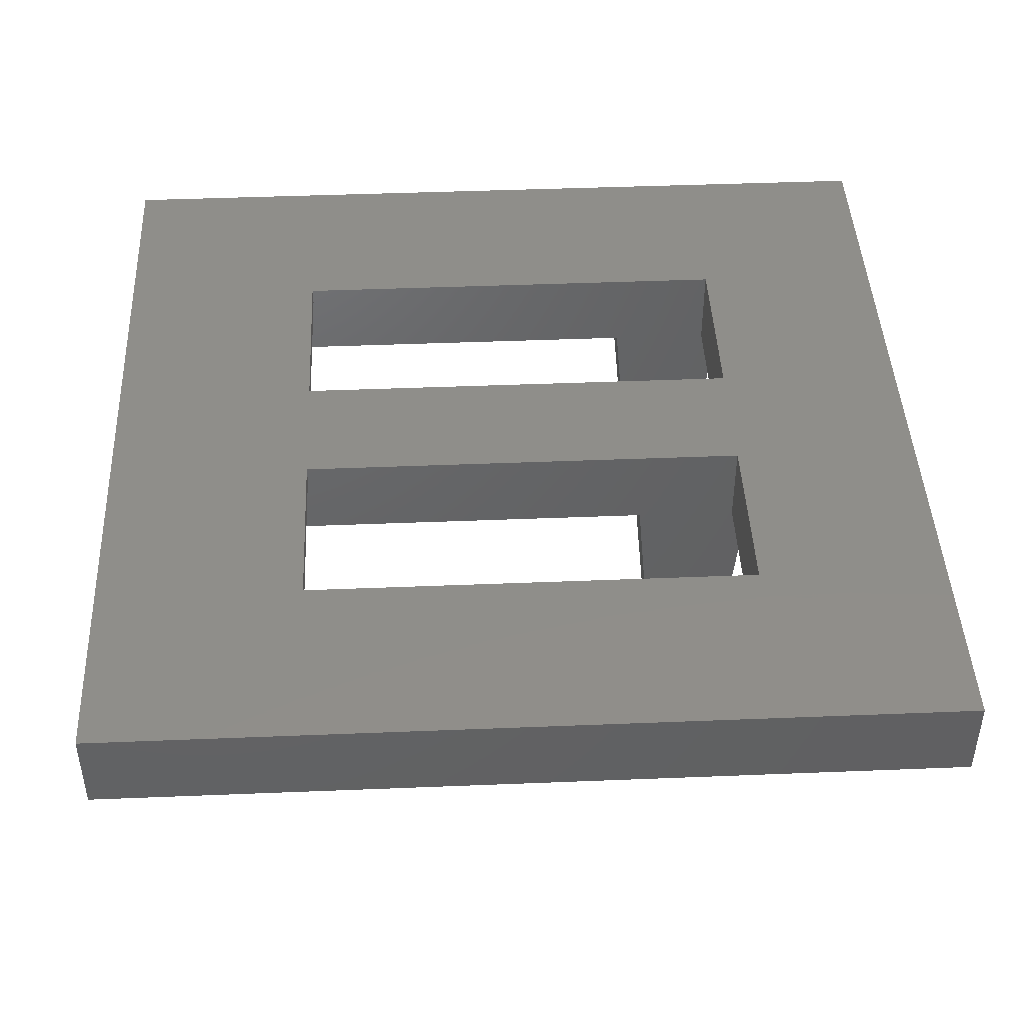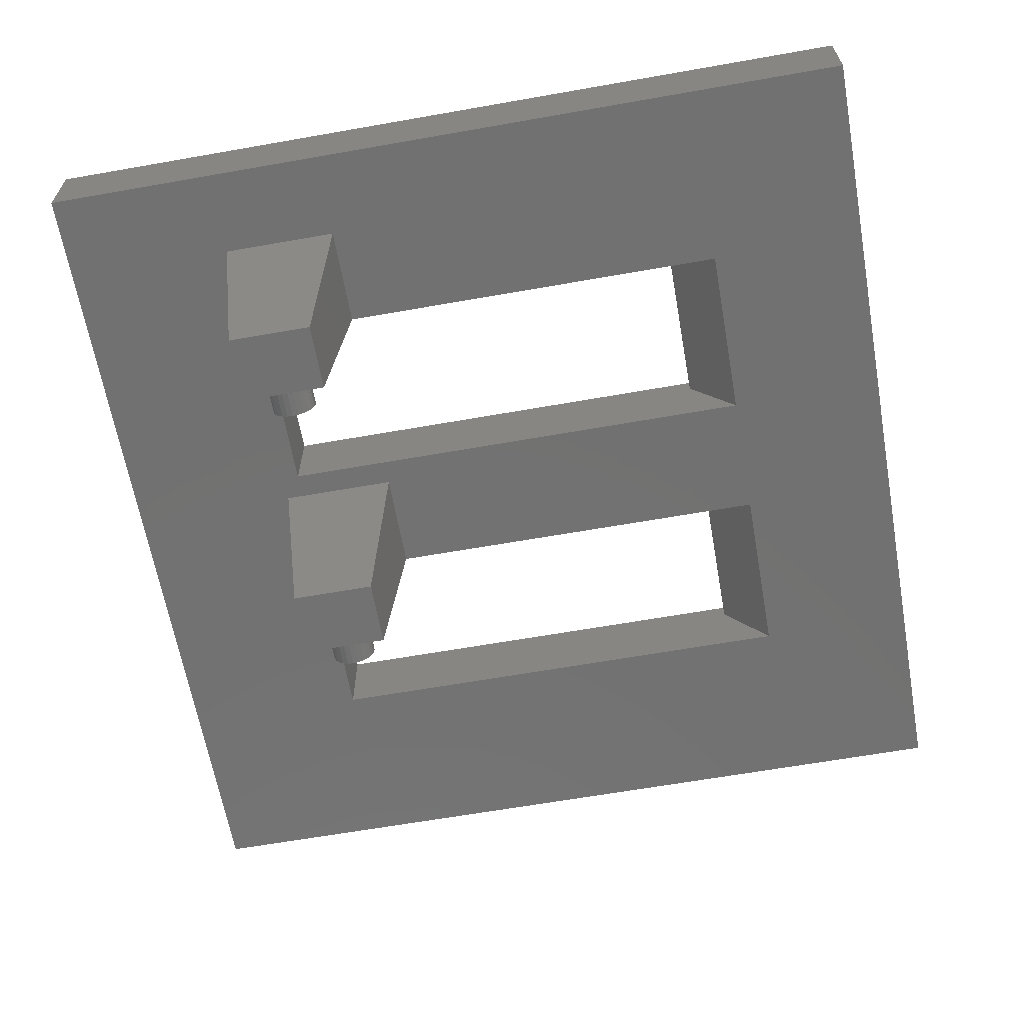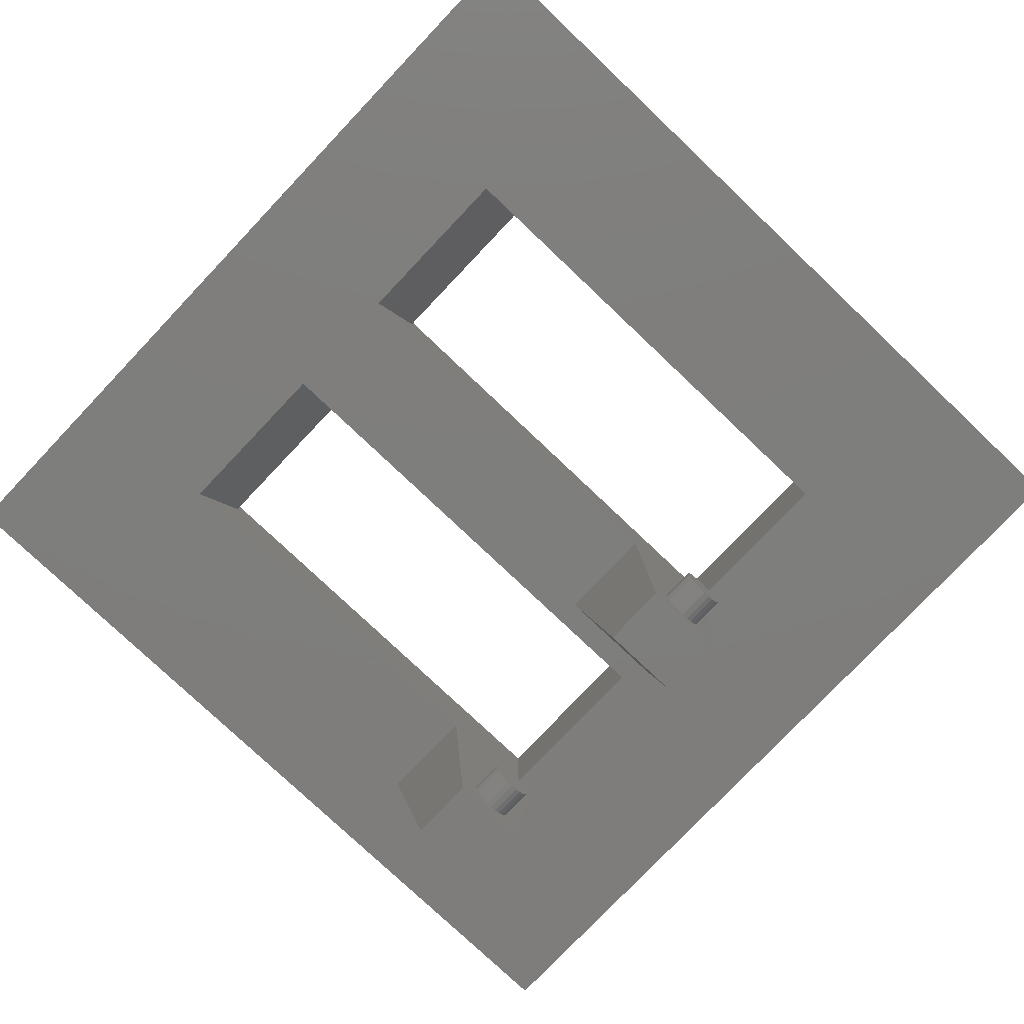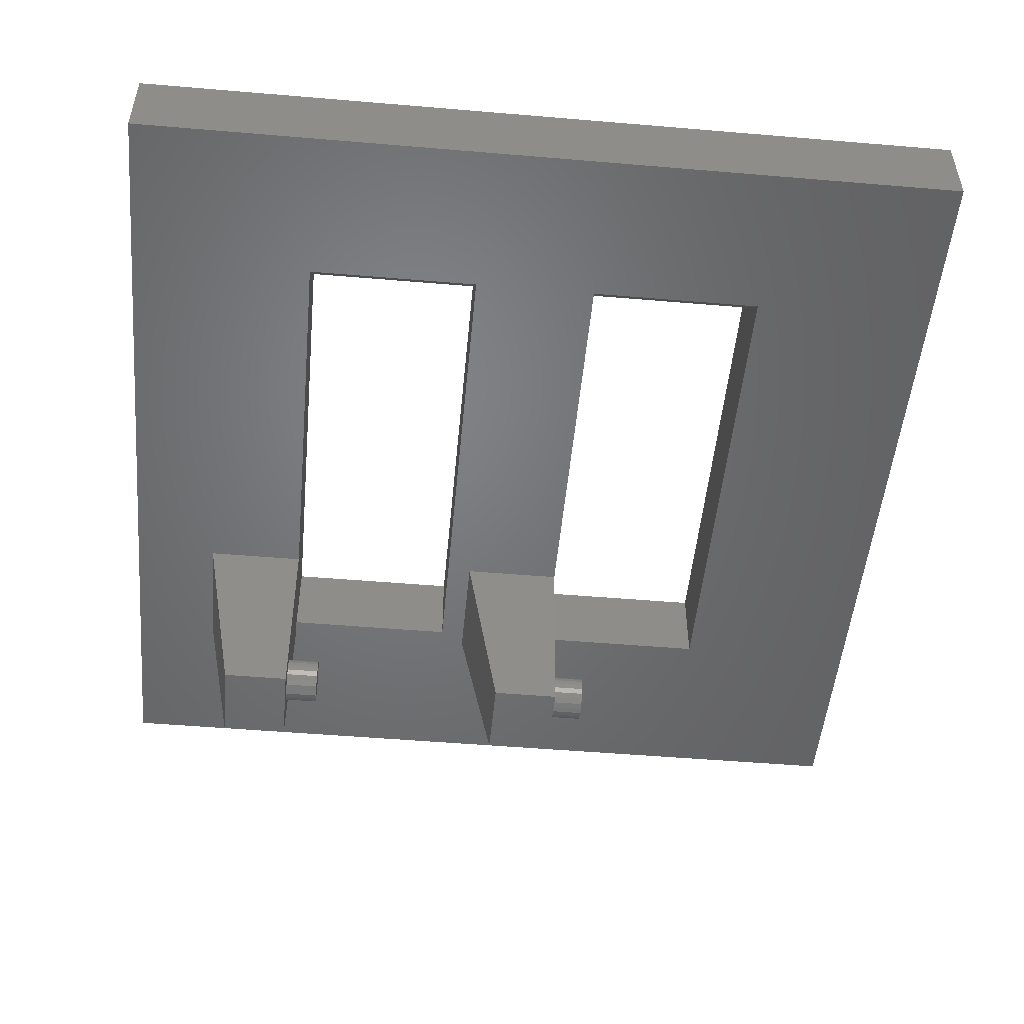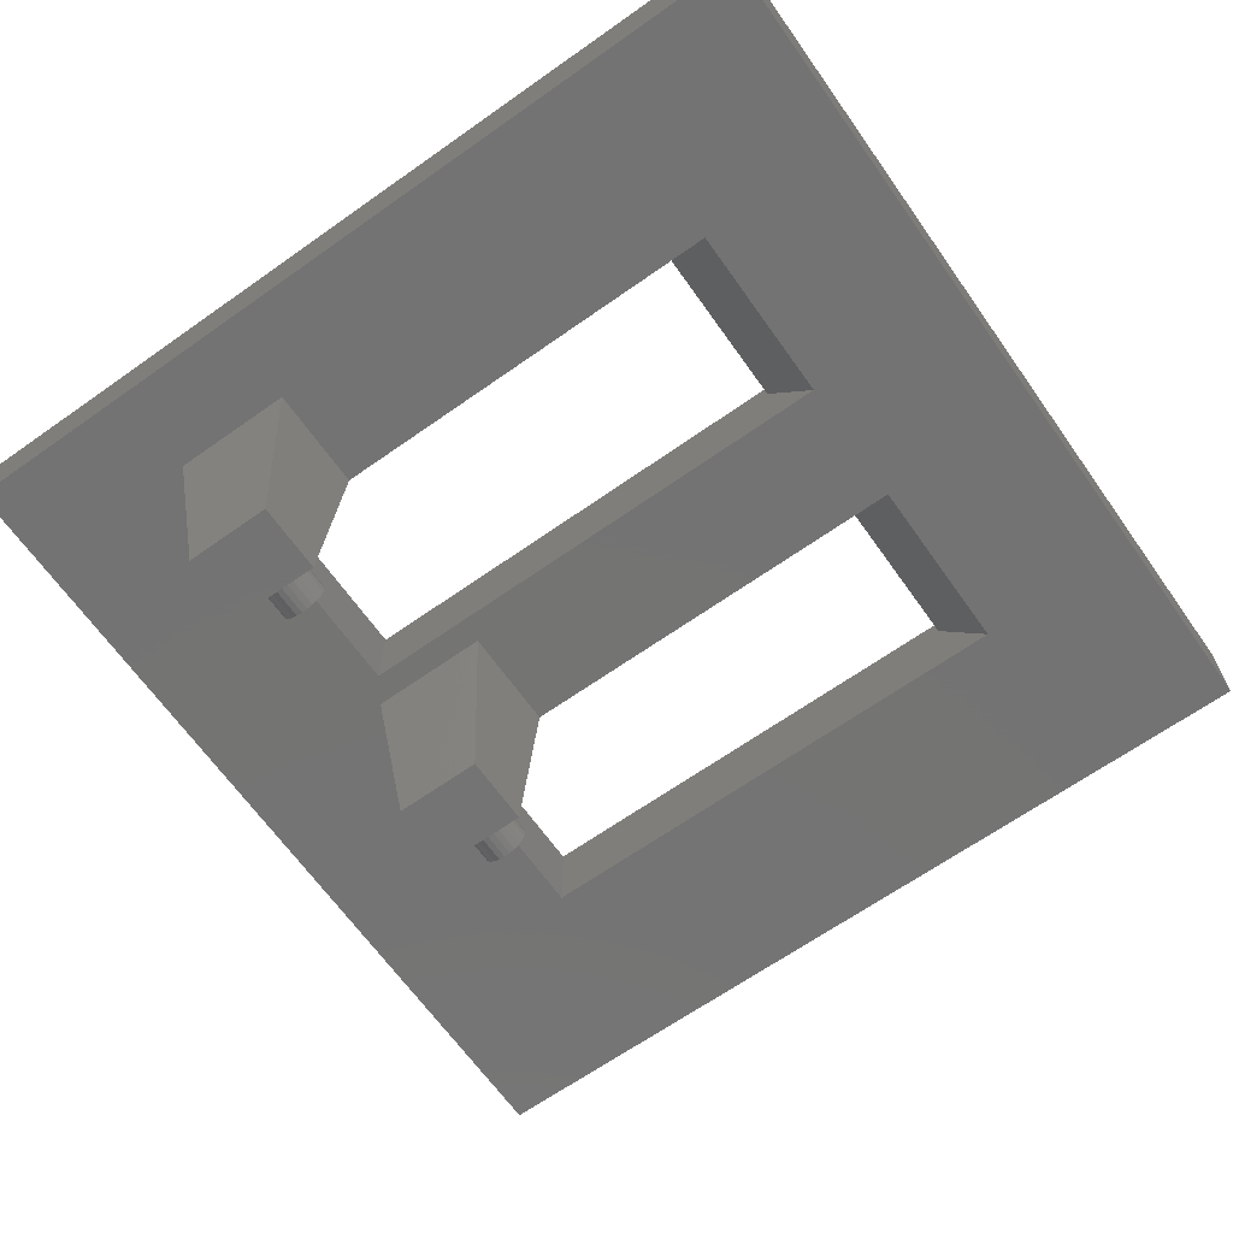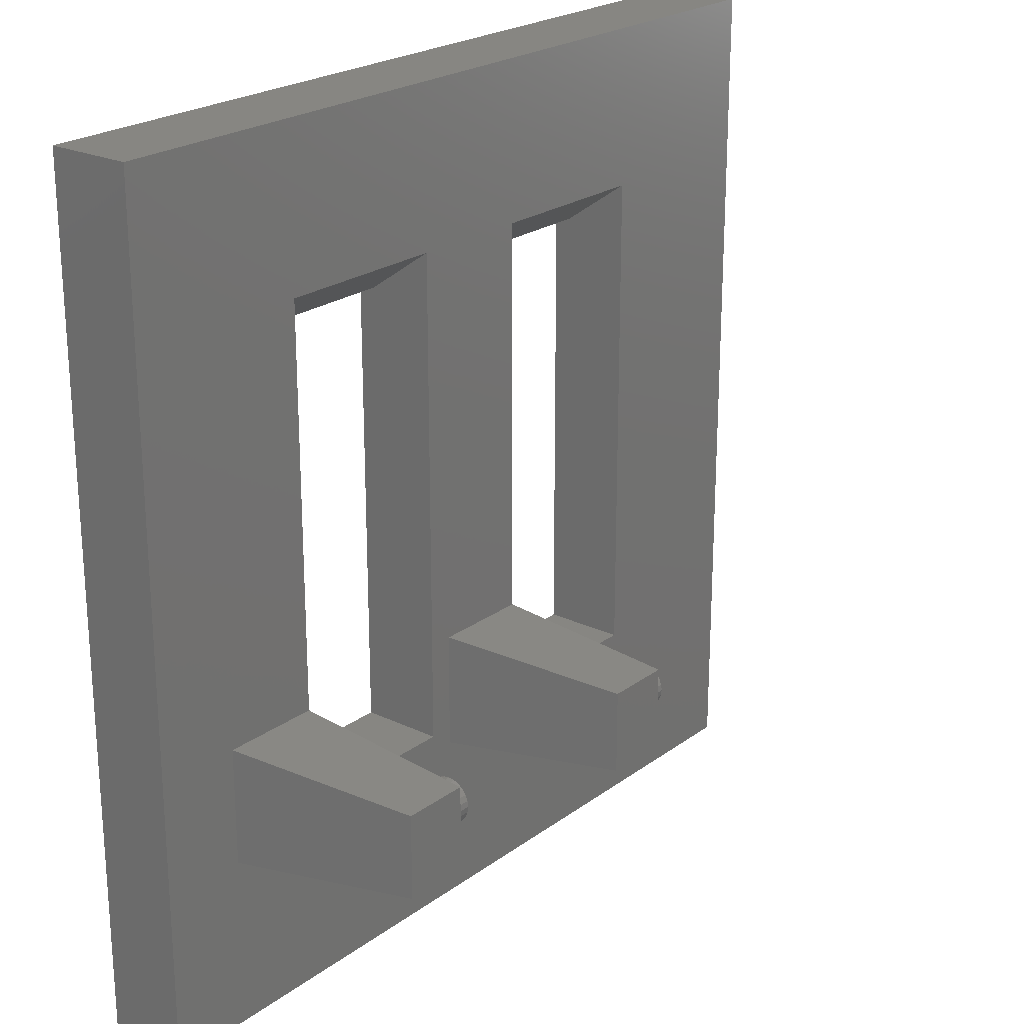
<metadata>
{"format":"stl","ext":"stl","renderer":"f3d","projection":"perspective","resolution":1024,"background":"white","views":[{"elev":44.3,"azim":-92.7,"up":"+Z"},{"elev":-63.7,"azim":100.1,"up":"+Z"},{"elev":-77.7,"azim":-133.5,"up":"+Z"},{"elev":-50.5,"azim":174.7,"up":"+Z"},{"elev":-65.9,"azim":125.3,"up":"+Z"},{"elev":22.8,"azim":129.0,"up":"+Y"}]}
</metadata>
<code>
# stl→obj: 152 verts, 308 faces
v 2780 129.7 42.75
v 2774 128.7 31.75
v 2774 129.7 42.75
v 2778 128.7 31.75
v 2772 127.2 35.2
v 2774 126.9 35.42
v 2774 127.2 35.2
v 2772 126.9 35.42
v 2772 125 33.58
v 2774 125.3 33.3
v 2774 125 33.58
v 2772 125.3 33.3
v 2774 127.5 34.6
v 2772 127.4 34.93
v 2774 127.4 34.93
v 2772 127.5 34.6
v 2754 126.9 35.42
v 2756 126.6 35.55
v 2756 126.9 35.42
v 2754 126.6 35.55
v 2772 125 34.93
v 2774 124.9 34.6
v 2774 125 34.93
v 2772 124.9 34.6
v 2774 126.6 35.55
v 2772 126.6 35.55
v 2772 126.2 35.6
v 2774 125.9 35.55
v 2774 126.2 35.6
v 2772 125.9 35.55
v 2785 118.8 42.75
v 2785 112.4 47.75
v 2785 112.4 42.75
v 2785 163.2 47.75
v 2785 156.9 42.75
v 2785 163.2 42.75
v 2774 123.7 31.75
v 2780 122.7 42.75
v 2774 122.7 42.75
v 2778 123.7 31.75
v 2756 127.6 34.25
v 2754 127.5 33.9
v 2754 127.6 34.25
v 2756 127.5 33.9
v 2760 123.7 31.75
v 2762 129.7 42.75
v 2762 122.7 42.75
v 2760 128.7 31.75
v 2756 127.4 33.58
v 2754 127.2 33.3
v 2754 127.4 33.58
v 2756 127.2 33.3
v 2756 150.9 47.75
v 2756 123.7 42.75
v 2756 123.7 47.75
v 2756 129.7 42.75
v 2756 125 34.93
v 2756 123.7 31.75
v 2756 124.9 34.6
v 2756 124.9 34.25
v 2756 125.3 35.2
v 2756 125.5 35.42
v 2756 125.9 35.55
v 2756 126.2 35.6
v 2756 127.2 35.2
v 2756 127.4 34.93
v 2756 127.5 34.6
v 2756 128.7 31.75
v 2756 150.9 46.75
v 2756 153.7 42.75
v 2756 125.5 33.08
v 2756 125.3 33.3
v 2756 125 33.58
v 2756 124.9 33.9
v 2756 125.9 32.95
v 2756 126.2 32.9
v 2756 126.6 32.95
v 2756 126.9 33.08
v 2756 122.7 42.75
v 2772 125.5 33.08
v 2774 125.9 32.95
v 2774 125.5 33.08
v 2772 125.9 32.95
v 2774 125.5 35.42
v 2772 125.3 35.2
v 2774 125.3 35.2
v 2772 125.5 35.42
v 2745 150.9 46.75
v 2745 153.7 42.75
v 2754 127.5 34.6
v 2754 126.2 35.6
v 2754 125.9 35.55
v 2754 125.5 35.42
v 2754 125.3 33.3
v 2754 125 33.58
v 2754 127.4 34.93
v 2754 127.2 35.2
v 2734 163.2 47.75
v 2779 163.2 42.75
v 2741 163.2 42.75
v 2734 163.2 42.75
v 2763 153.7 42.75
v 2763 123.7 47.75
v 2763 123.7 42.75
v 2763 150.9 46.75
v 2763 150.9 47.75
v 2734 112.4 42.75
v 2734 112.4 47.75
v 2734 118.8 42.75
v 2734 156.9 42.75
v 2754 124.9 34.6
v 2754 124.9 33.9
v 2754 124.9 34.25
v 2754 125 34.93
v 2754 125.3 35.2
v 2754 125.5 33.08
v 2754 125.9 32.95
v 2754 126.2 32.9
v 2754 126.6 32.95
v 2754 126.9 33.08
v 2774 124.9 34.25
v 2772 124.9 34.25
v 2774 127.4 33.58
v 2772 127.5 33.9
v 2774 127.5 33.9
v 2772 127.4 33.58
v 2774 150.9 46.75
v 2774 150.9 47.75
v 2774 123.7 42.75
v 2774 123.7 47.75
v 2772 126.6 32.95
v 2774 126.9 33.08
v 2774 126.6 32.95
v 2772 126.9 33.08
v 2774 127.6 34.25
v 2772 127.6 34.25
v 2774 153.7 42.75
v 2774 124.9 33.9
v 2774 126.2 32.9
v 2774 127.2 33.3
v 2741 112.4 42.75
v 2779 112.4 42.75
v 2772 126.2 32.9
v 2745 123.7 47.75
v 2745 123.7 42.75
v 2745 150.9 47.75
v 2772 124.9 33.9
v 2772 127.2 33.3
v 2741 118.8 42.75
v 2779 118.8 42.75
v 2741 156.9 42.75
v 2779 156.9 42.75
f 1 2 3
f 2 1 4
f 5 6 7
f 6 5 8
f 9 10 11
f 10 9 12
f 13 14 15
f 14 13 16
f 17 18 19
f 18 17 20
f 21 22 23
f 22 21 24
f 8 25 6
f 25 8 26
f 27 28 29
f 28 27 30
f 31 32 33
f 32 31 34
f 34 31 35
f 34 35 36
f 37 38 39
f 38 37 40
f 41 42 43
f 42 41 44
f 45 46 47
f 46 45 48
f 49 50 51
f 50 49 52
f 53 54 55
f 54 53 56
f 54 56 57
f 54 57 58
f 58 57 59
f 58 59 60
f 57 56 61
f 61 56 62
f 62 56 63
f 63 56 64
f 64 56 18
f 18 56 19
f 19 56 65
f 65 56 66
f 66 56 67
f 67 56 41
f 41 56 68
f 56 53 69
f 56 69 70
f 58 71 68
f 71 58 72
f 72 58 73
f 73 58 74
f 74 58 60
f 68 71 75
f 68 75 76
f 68 76 77
f 68 77 78
f 68 78 52
f 68 52 49
f 68 49 44
f 68 44 41
f 58 79 54
f 80 81 82
f 81 80 83
f 15 5 7
f 5 15 14
f 84 85 86
f 85 84 87
f 88 70 69
f 70 88 89
f 67 43 90
f 43 67 41
f 20 64 18
f 64 20 91
f 92 62 63
f 62 92 93
f 94 73 95
f 73 94 72
f 65 96 97
f 96 65 66
f 36 98 34
f 98 36 99
f 98 100 101
f 100 98 99
f 102 103 104
f 103 102 105
f 106 103 105
f 98 107 108
f 107 98 109
f 109 98 110
f 110 98 101
f 111 112 113
f 112 111 114
f 112 114 95
f 95 114 115
f 95 115 94
f 94 115 93
f 94 93 116
f 116 93 92
f 116 92 117
f 117 92 91
f 117 91 118
f 118 91 20
f 118 20 119
f 119 20 17
f 119 17 120
f 120 17 97
f 120 97 50
f 50 97 96
f 50 96 51
f 51 96 90
f 51 90 42
f 42 90 43
f 117 76 75
f 76 117 118
f 48 56 46
f 56 48 68
f 24 121 22
f 121 24 122
f 123 124 125
f 124 123 126
f 76 119 77
f 119 76 118
f 106 127 128
f 127 106 105
f 91 63 64
f 63 91 92
f 44 51 42
f 51 44 49
f 129 103 130
f 103 129 104
f 97 19 65
f 19 97 17
f 131 132 133
f 132 131 134
f 135 16 13
f 16 135 136
f 85 23 86
f 23 85 21
f 128 129 130
f 129 128 3
f 129 3 23
f 129 23 37
f 37 23 22
f 37 22 121
f 23 3 86
f 86 3 84
f 84 3 28
f 28 3 29
f 29 3 25
f 25 3 6
f 6 3 7
f 7 3 15
f 15 3 13
f 13 3 135
f 135 3 2
f 3 128 127
f 3 127 137
f 37 82 2
f 82 37 10
f 10 37 11
f 11 37 138
f 138 37 121
f 2 82 81
f 2 81 139
f 2 139 133
f 2 133 132
f 2 132 140
f 2 140 123
f 2 123 125
f 2 125 135
f 37 39 129
f 116 75 71
f 75 116 117
f 107 32 108
f 32 107 141
f 32 141 142
f 33 32 142
f 83 139 81
f 139 83 143
f 30 84 28
f 84 30 87
f 120 52 78
f 52 120 50
f 105 137 127
f 137 105 102
f 54 144 55
f 144 54 145
f 40 1 38
f 1 40 4
f 34 128 32
f 128 34 98
f 128 98 106
f 106 98 53
f 106 53 103
f 53 98 146
f 146 98 144
f 32 130 108
f 130 32 128
f 108 130 103
f 108 103 55
f 55 103 53
f 108 55 144
f 108 144 98
f 10 80 82
f 80 10 12
f 112 60 113
f 60 112 74
f 58 48 45
f 48 58 68
f 147 11 138
f 11 147 9
f 66 90 96
f 90 66 67
f 134 140 132
f 140 134 148
f 37 4 40
f 4 37 2
f 89 144 145
f 144 89 88
f 146 144 88
f 114 61 115
f 61 114 57
f 143 133 139
f 133 143 131
f 113 59 111
f 59 113 60
f 26 29 25
f 29 26 27
f 125 136 135
f 136 125 124
f 140 126 123
f 126 140 148
f 146 69 53
f 69 146 88
f 72 116 71
f 116 72 94
f 122 138 121
f 138 122 147
f 62 115 61
f 115 62 93
f 119 78 77
f 78 119 120
f 95 74 112
f 74 95 73
f 111 57 114
f 57 111 59
f 24 147 122
f 147 24 9
f 9 24 21
f 9 21 85
f 9 85 12
f 12 85 87
f 12 87 80
f 80 87 30
f 80 30 83
f 83 30 27
f 83 27 143
f 143 27 26
f 143 26 131
f 131 26 8
f 131 8 134
f 134 8 5
f 134 5 148
f 148 5 14
f 148 14 126
f 126 14 16
f 126 16 124
f 124 16 136
f 58 47 79
f 47 58 45
f 107 149 141
f 149 107 109
f 141 150 142
f 150 141 39
f 39 141 129
f 129 141 47
f 129 47 104
f 104 47 102
f 47 141 79
f 79 141 54
f 54 141 145
f 145 141 89
f 109 151 149
f 151 109 110
f 35 1 152
f 1 35 38
f 152 1 3
f 152 3 99
f 99 3 137
f 99 137 100
f 100 137 102
f 100 102 70
f 70 102 46
f 46 102 47
f 70 46 56
f 100 70 89
f 100 89 141
f 100 141 149
f 100 149 151
f 31 38 35
f 38 31 150
f 38 150 39
f 152 36 35
f 36 152 99
f 33 150 31
f 150 33 142
f 110 100 151
f 100 110 101

</code>
